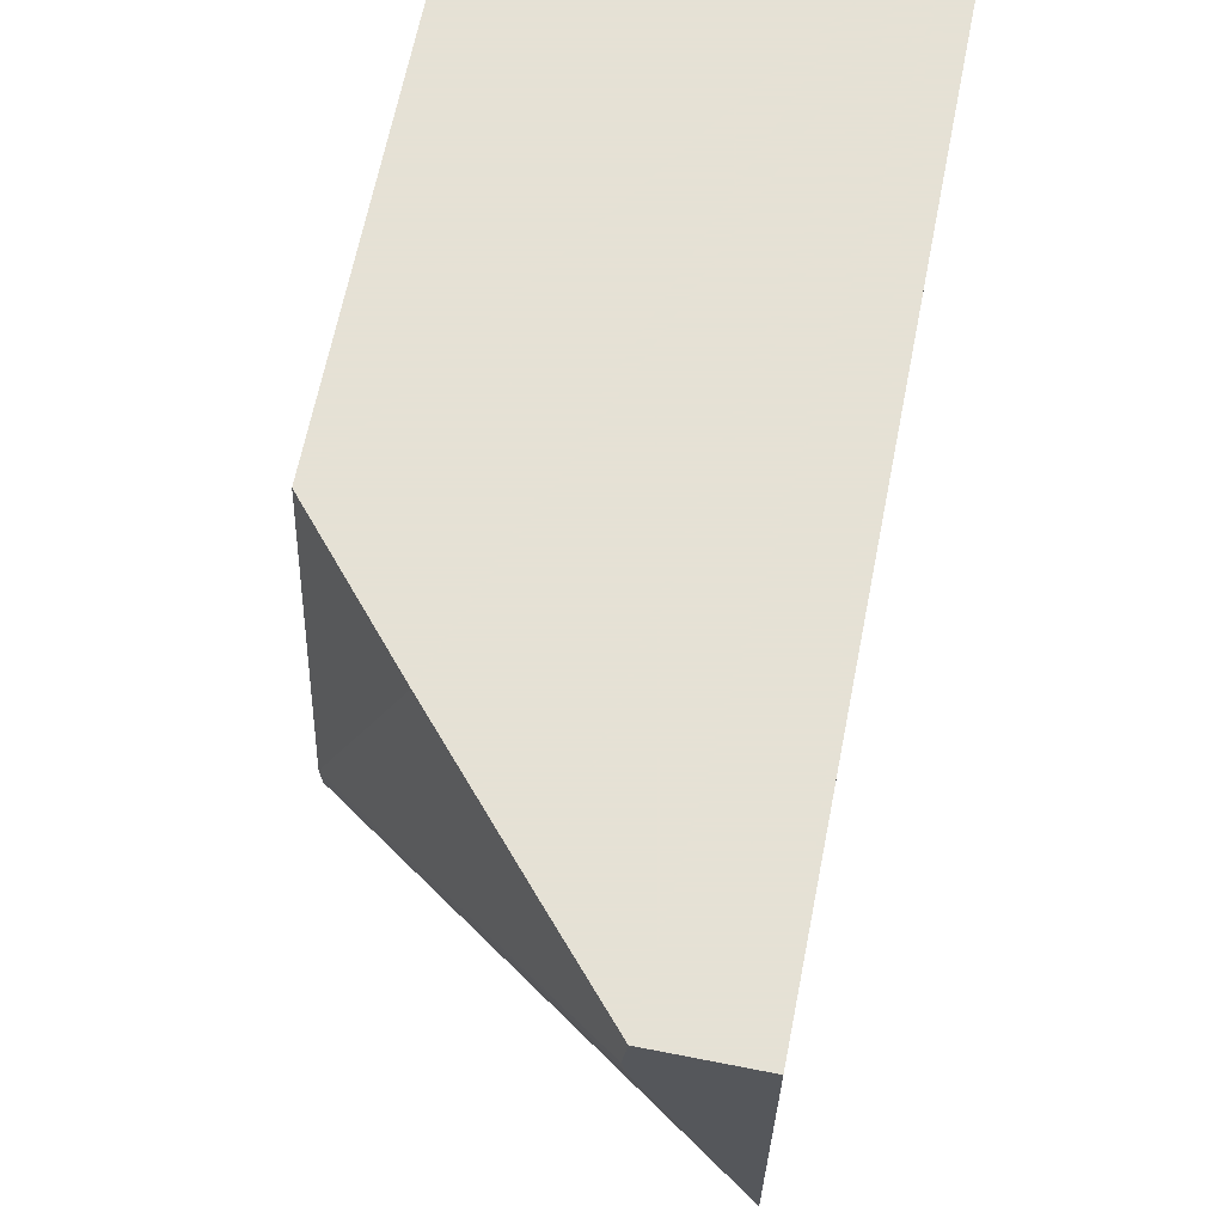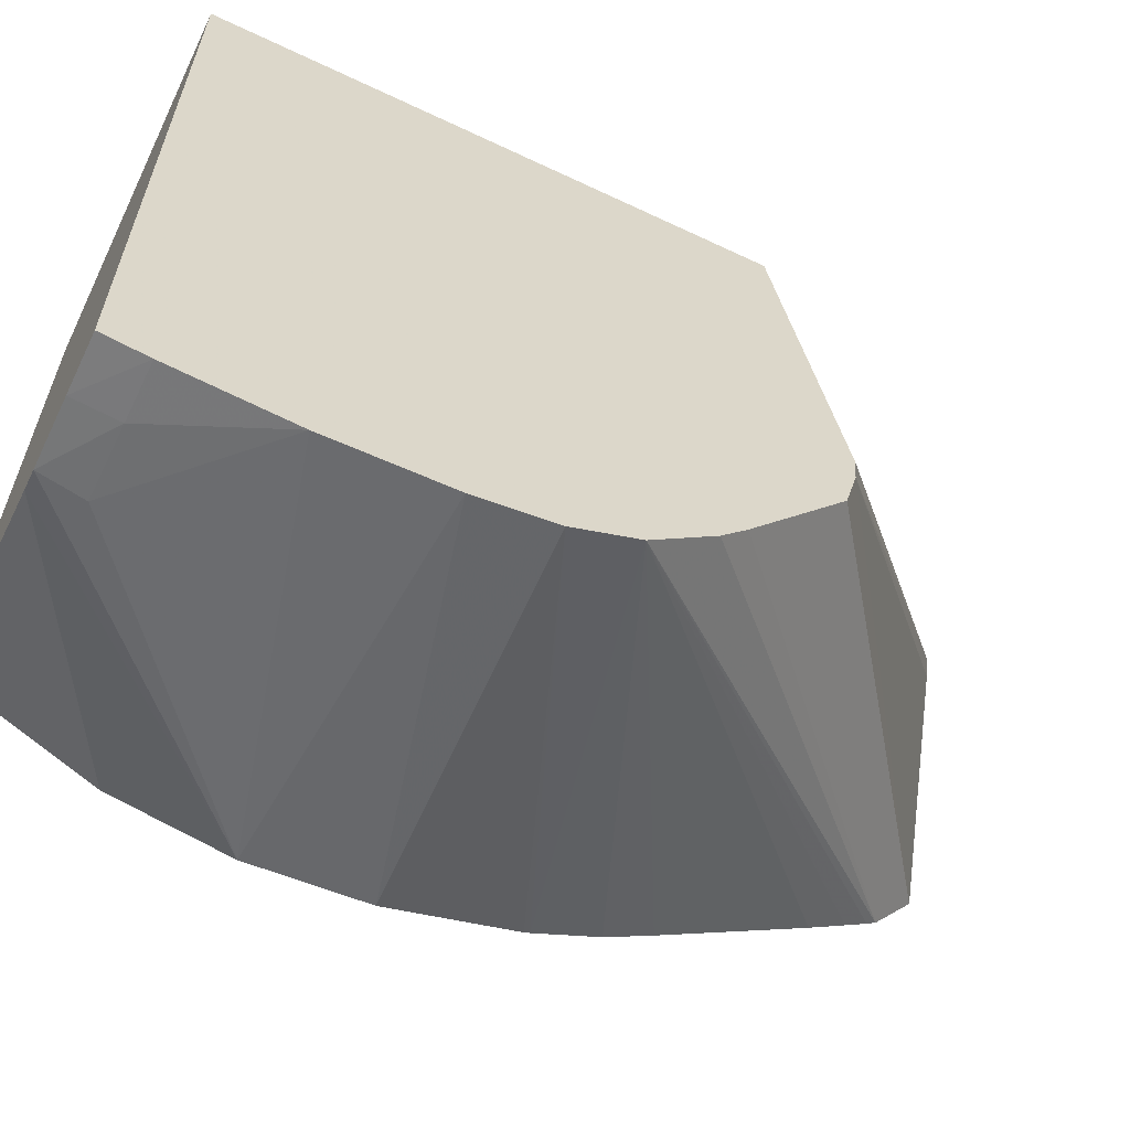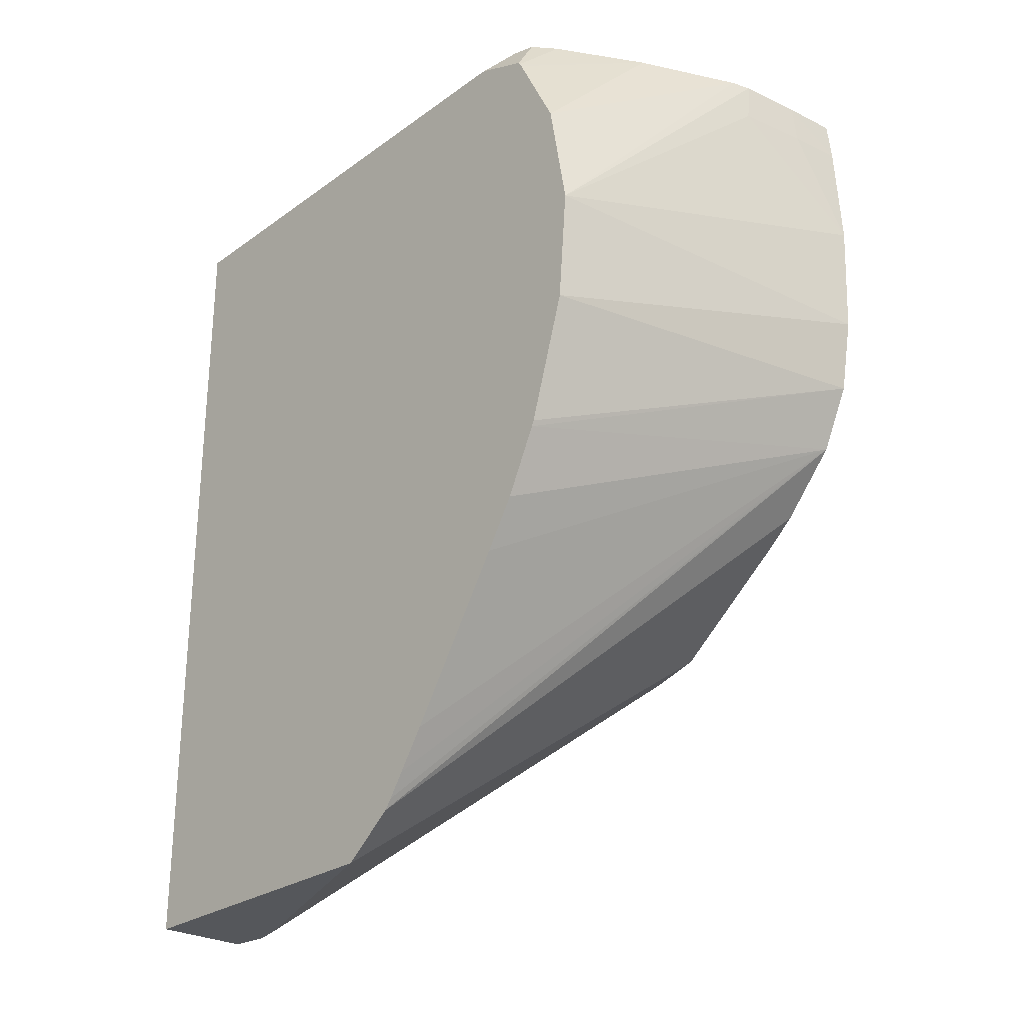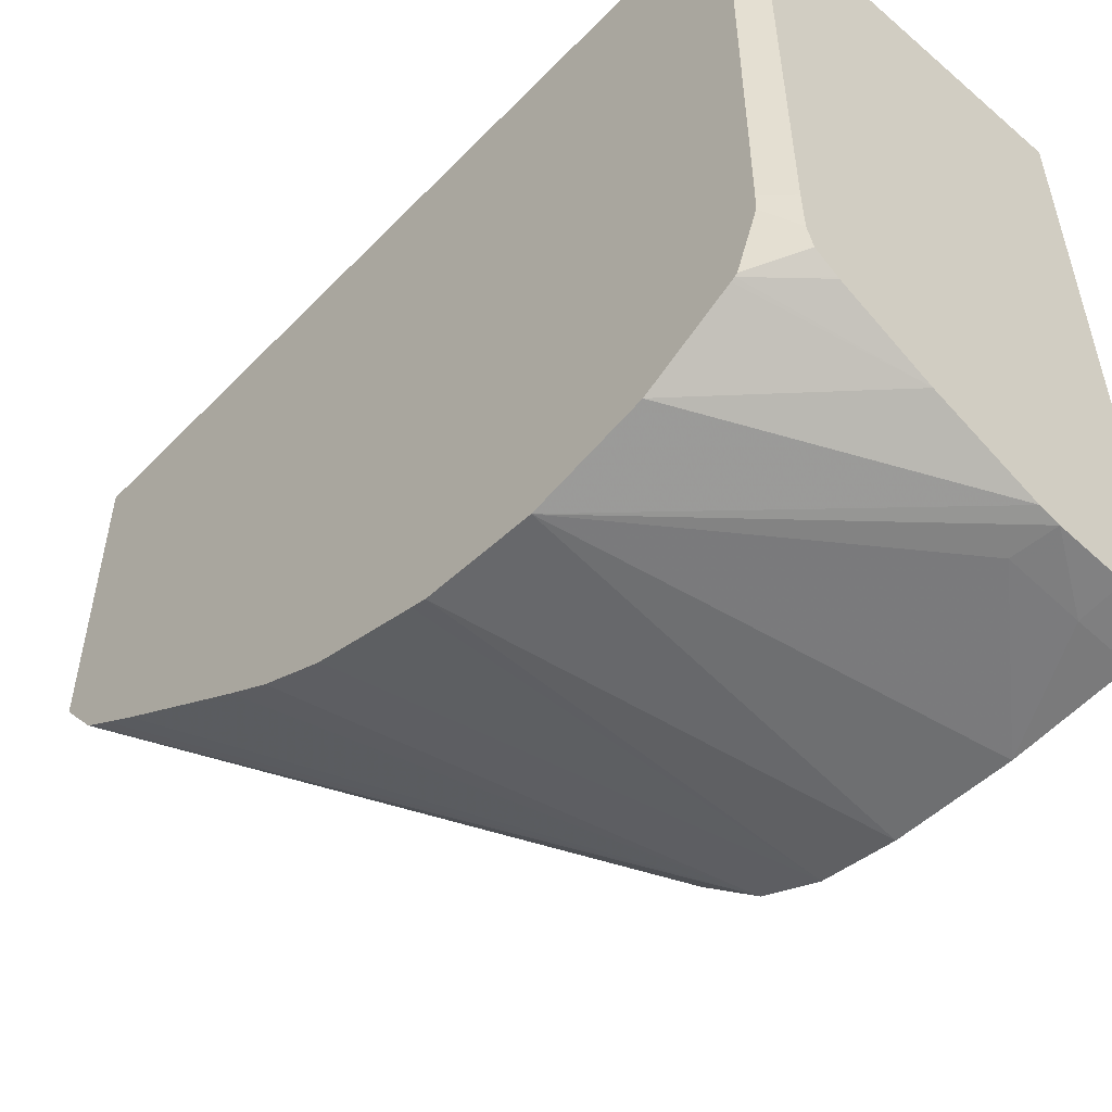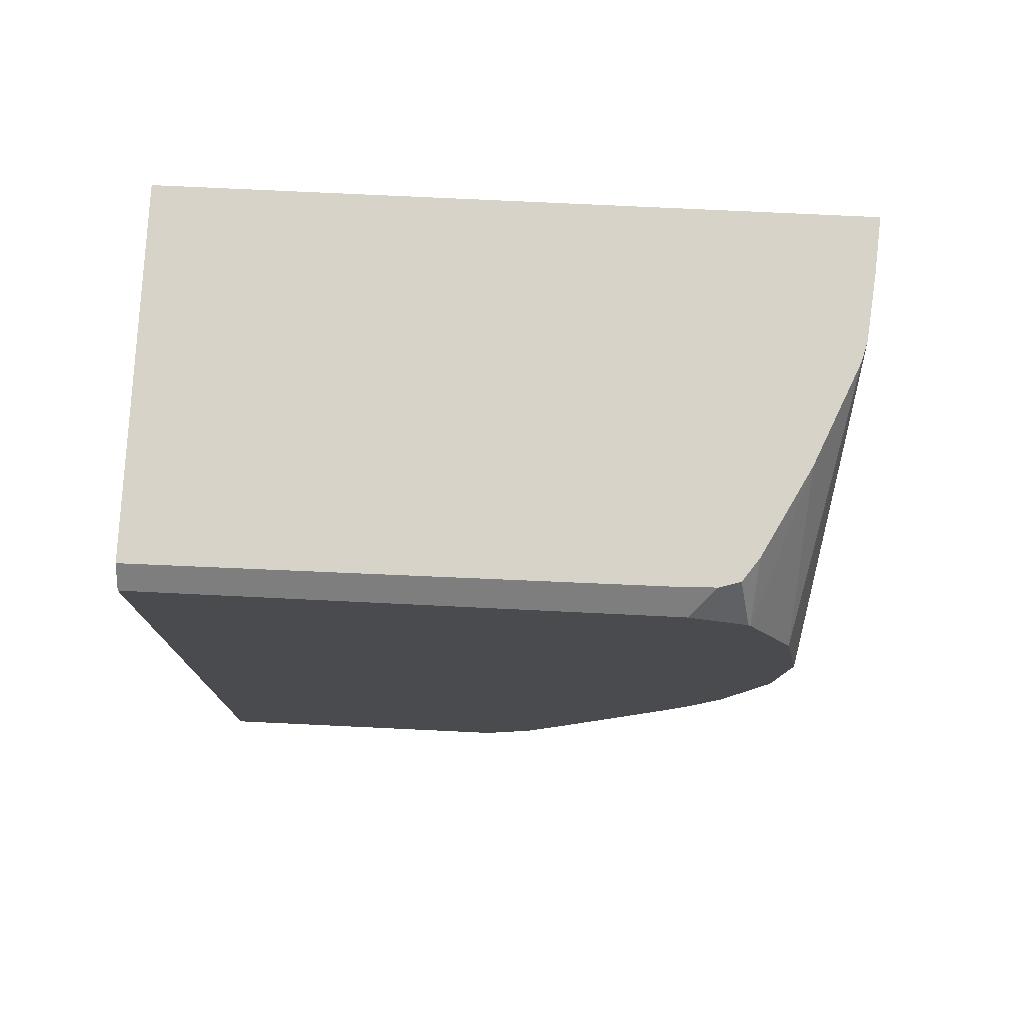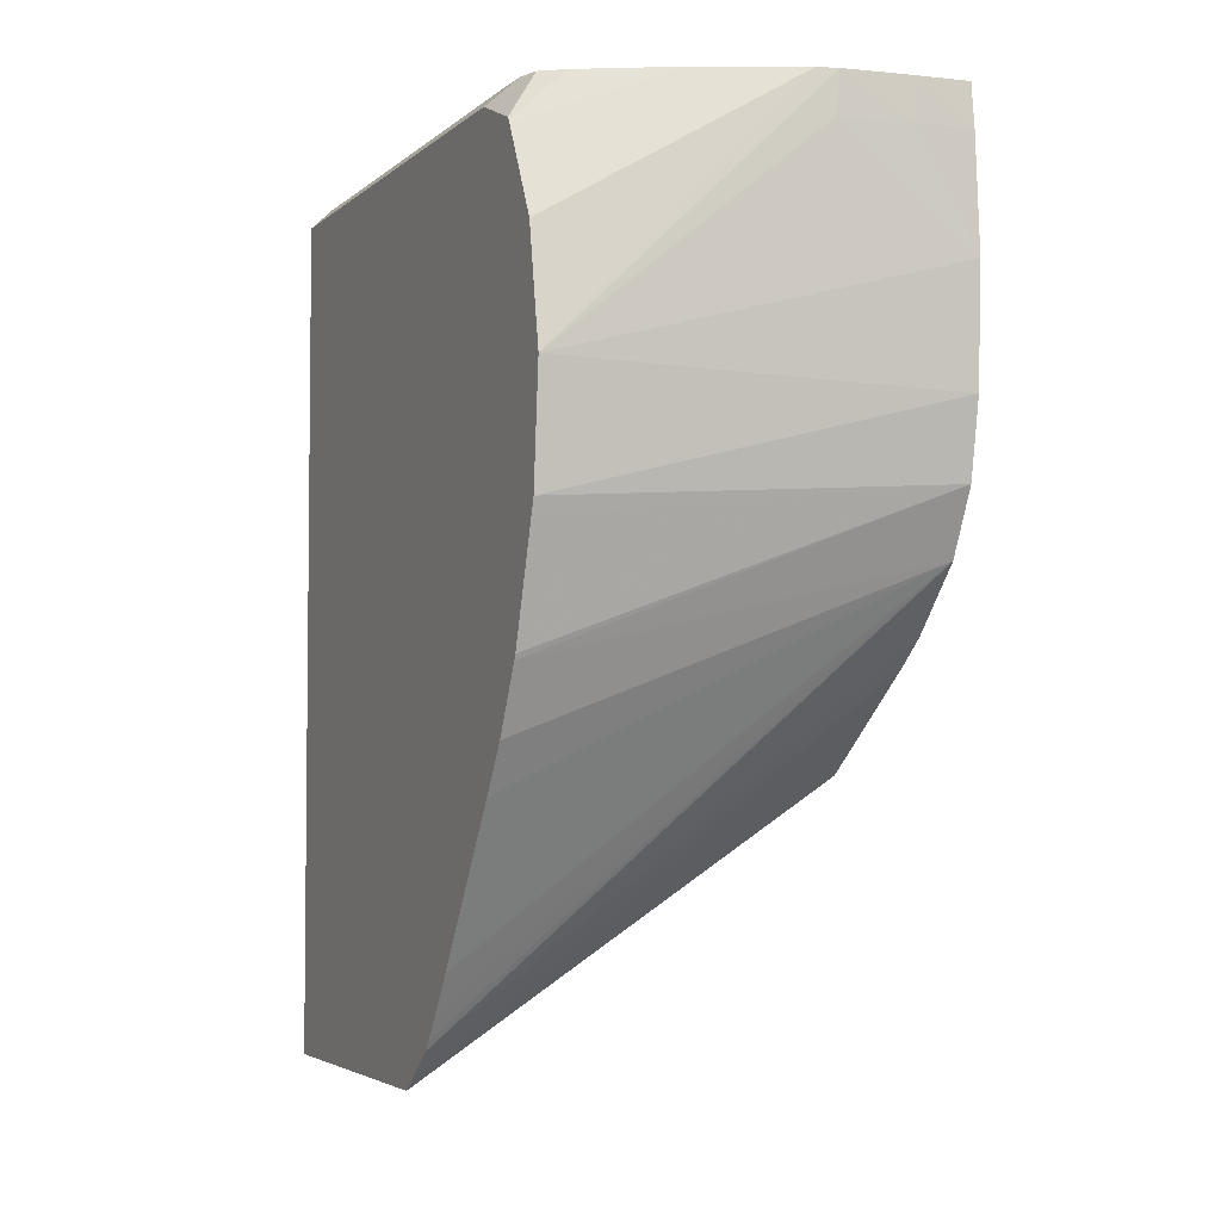
<metadata>
{"format":"obj","ext":"obj","renderer":"f3d","projection":"perspective","resolution":1024,"background":"white","views":[{"elev":64.9,"azim":11.2,"up":"+Z"},{"elev":-61.0,"azim":-115.8,"up":"+Z"},{"elev":-26.7,"azim":138.1,"up":"+Y"},{"elev":-52.3,"azim":137.5,"up":"+Z"},{"elev":76.3,"azim":92.7,"up":"+Y"},{"elev":-4.0,"azim":156.4,"up":"+Y"}]}
</metadata>
<code>
v 0.03683 0.04168 0.009933
v 0.03105 0.04168 0.009933
v 0.03716 0.04136 0.009933
v 0.03716 0.04133 0.003276
v 0.0368 0.04168 0.002551
v 0.03105 0.04168 -0.0009385
v 0.03105 0.03289 0.009933
v 0.03716 0.02766 0.009933
v 0.03679 0.04168 0.00201
v 0.03716 0.04133 0.00201
v 0.03193 0.04168 -0.0008713
v 0.03105 0.041 -0.001017
v 0.03105 0.03194 0.004348
v 0.03278 0.03089 0.009933
v 0.03565 0.02766 0.009933
v 0.03716 0.02766 0.004757
v 0.03678 0.04168 0.00146
v 0.03716 0.04132 0.00173
v 0.03678 0.04168 0.001341
v 0.03299 0.04168 -0.000762
v 0.03193 0.041 -0.0009395
v 0.03105 0.03919 -0.001129
v 0.03105 0.03199 0.003866
v 0.03558 0.02766 0.009307
v 0.0345 0.02895 0.009933
v 0.03716 0.02831 0.003918
v 0.03568 0.02766 0.008882
v 0.03105 0.0322 0.00305
v 0.03105 0.03373 0.001037
v 0.03716 0.04095 0.0008201
v 0.03668 0.04168 0.001008
v 0.03331 0.04168 -0.0006775
v 0.03716 0.0376 -0.0002909
v 0.03308 0.041 -0.0007901
v 0.03105 0.03735 -0.001052
v 0.03716 0.02847 0.003803
v 0.03105 0.03414 0.000558
v 0.03105 0.03513 -0.0003494
v 0.03716 0.04091 0.0007876
v 0.03634 0.04168 0.0007637
v 0.03492 0.04168 9.02e-06
v 0.03716 0.03942 3.392e-05
v 0.03716 0.03577 -0.0001339
v 0.03105 0.03614 -0.0008356
v 0.03716 0.02884 0.003547
v 0.03716 0.03368 0.0005309
v 0.03716 0.03265 0.001044
v 0.03716 0.0319 0.001523
v 0.03716 0.02946 0.003124
v 0.03716 0.04085 0.0007562
v 0.03631 0.04168 0.0007475
v 0.03716 0.03552 -5.487e-05
v 0.03716 0.03377 0.000492
f 1 2 7
f 1 7 14
f 1 14 25
f 1 25 15
f 1 15 8
f 1 8 3
f 1 3 4
f 1 4 5
f 1 5 9
f 1 9 17
f 1 17 19
f 1 19 31
f 1 31 40
f 1 40 51
f 1 51 41
f 1 41 32
f 1 32 20
f 1 20 11
f 1 11 6
f 1 6 2
f 2 6 12
f 2 12 22
f 2 22 35
f 2 35 44
f 2 44 38
f 2 38 37
f 2 37 29
f 2 29 28
f 2 28 23
f 2 23 13
f 2 13 7
f 3 8 16
f 3 16 26
f 3 26 36
f 3 36 45
f 3 45 49
f 3 49 48
f 3 48 47
f 3 47 46
f 3 46 53
f 3 53 52
f 3 52 43
f 3 43 33
f 3 33 42
f 3 42 50
f 3 50 39
f 3 39 30
f 3 30 18
f 3 18 10
f 3 10 4
f 4 9 5
f 4 10 9
f 6 11 12
f 7 13 14
f 8 15 24
f 8 24 27
f 8 27 16
f 9 10 17
f 10 18 19
f 10 19 17
f 11 20 21
f 11 21 12
f 12 21 22
f 13 23 24
f 13 24 15
f 13 15 25
f 13 25 14
f 16 27 23
f 16 23 28
f 16 28 29
f 16 29 26
f 18 30 19
f 19 30 31
f 20 32 33
f 20 33 34
f 20 34 21
f 21 34 22
f 22 34 33
f 22 33 35
f 23 27 24
f 26 29 37
f 26 37 38
f 26 38 36
f 30 39 31
f 31 39 40
f 32 41 42
f 32 42 33
f 33 43 35
f 35 43 44
f 36 38 45
f 38 44 46
f 38 46 47
f 38 47 48
f 38 48 49
f 38 49 45
f 39 50 41
f 39 41 51
f 39 51 40
f 41 50 42
f 43 52 44
f 44 52 53
f 44 53 46

</code>
